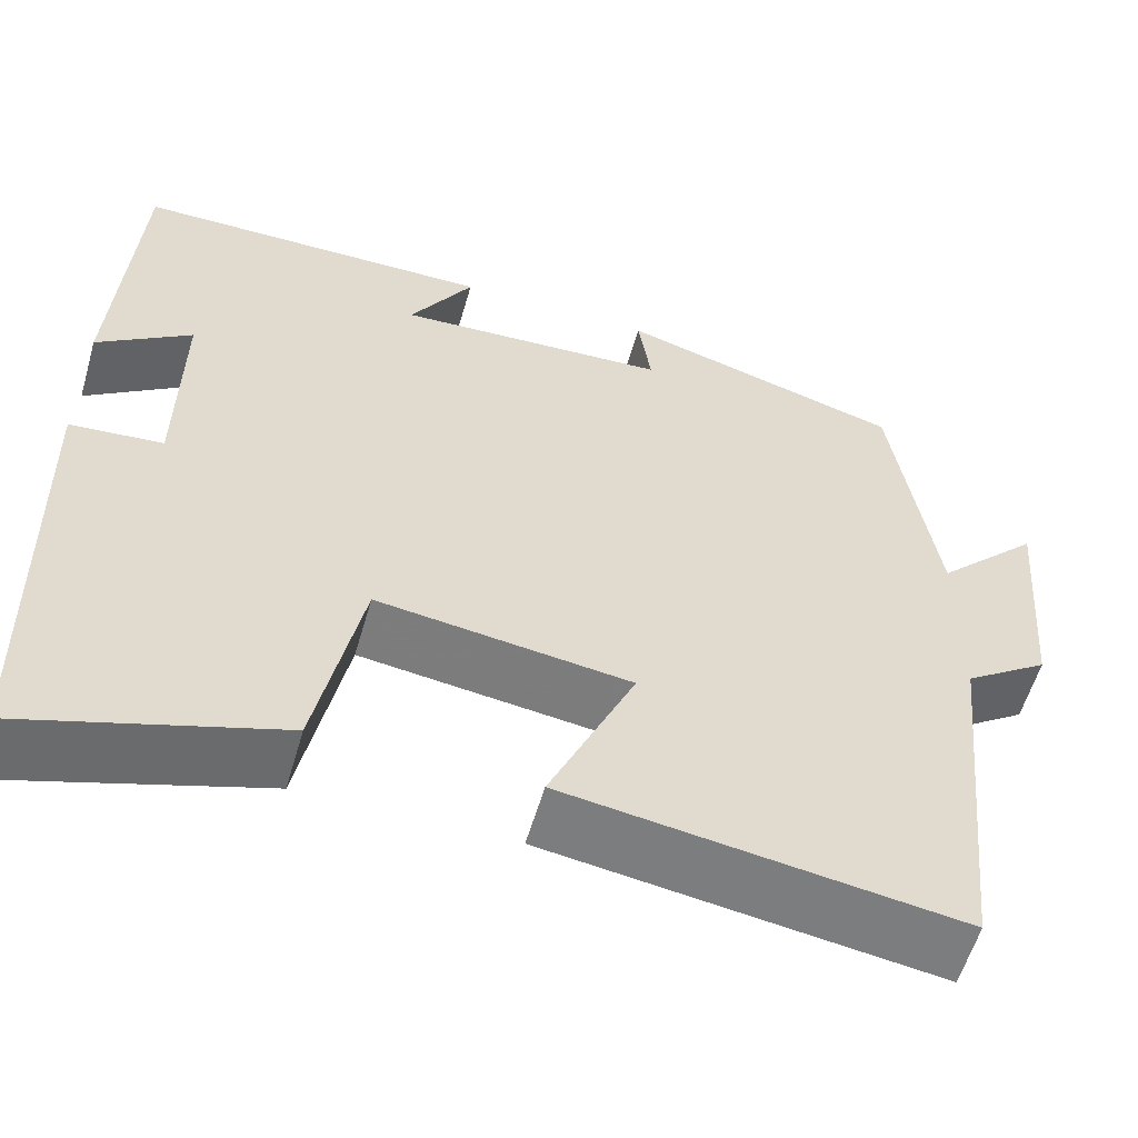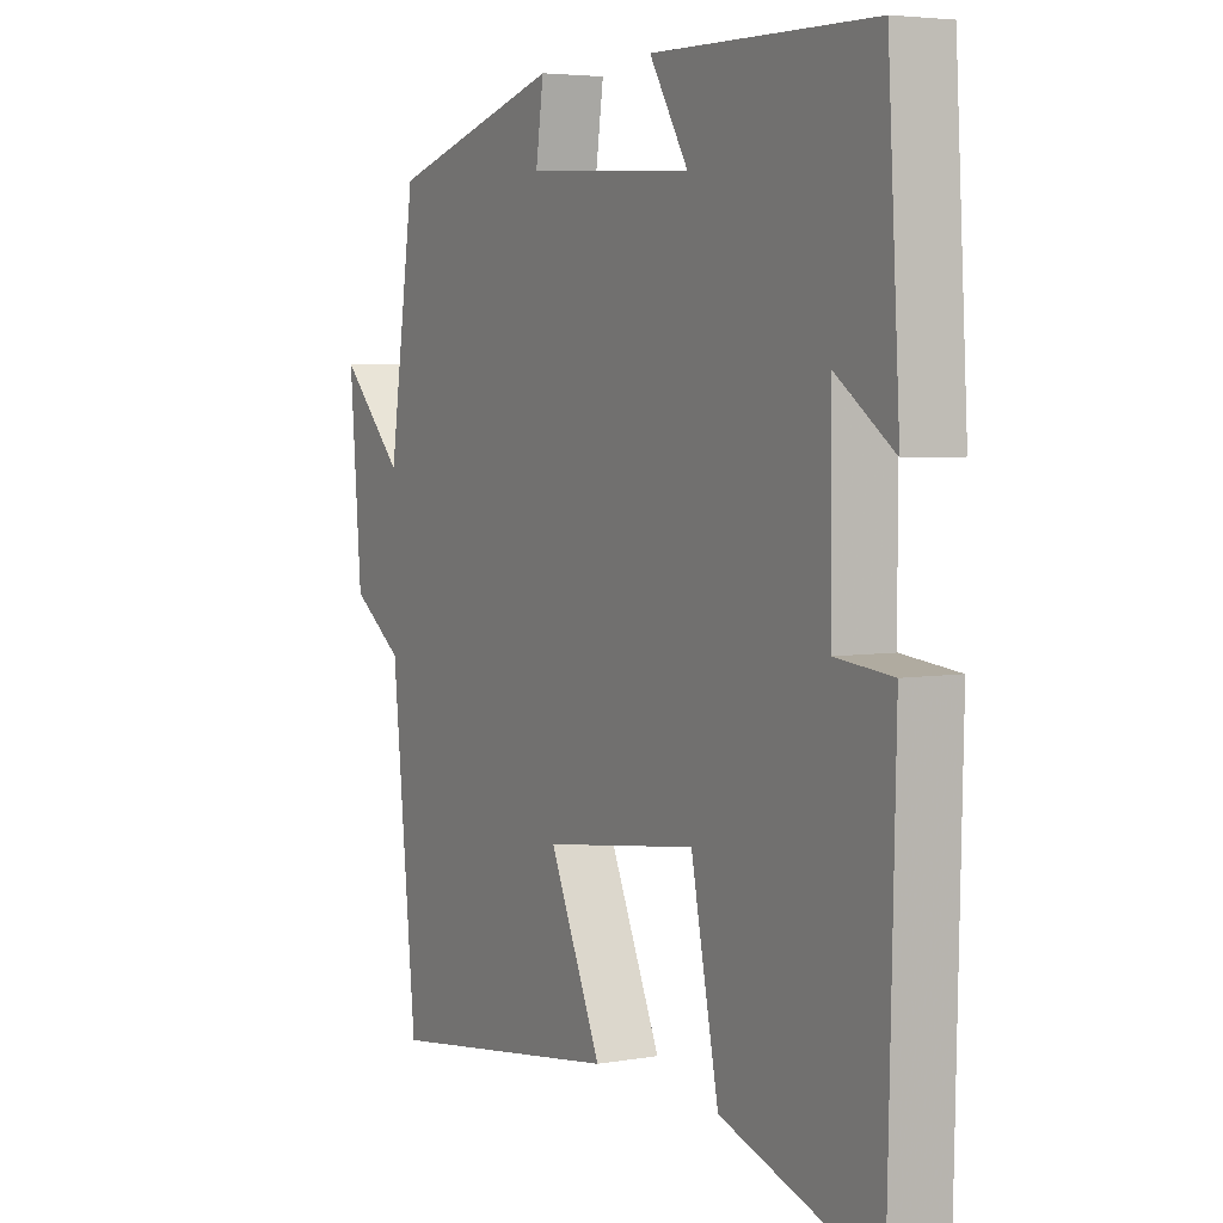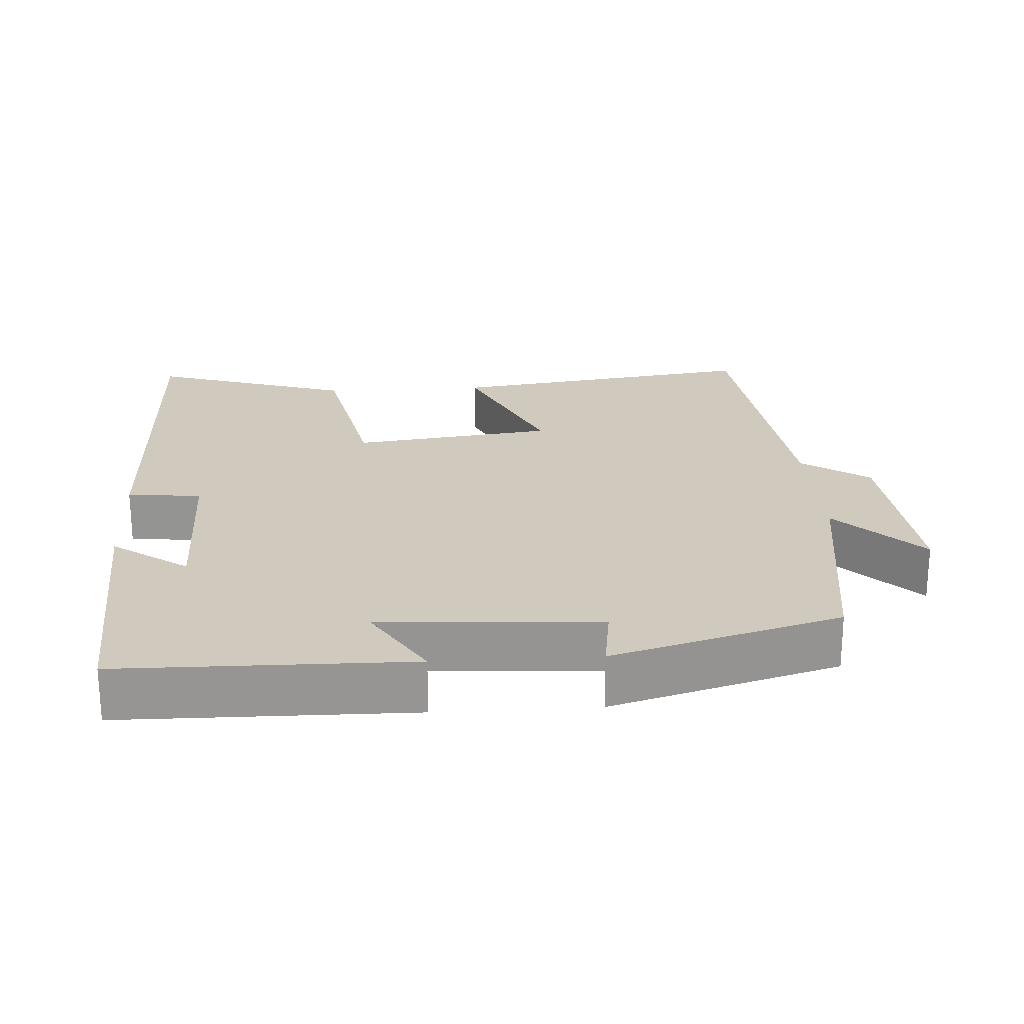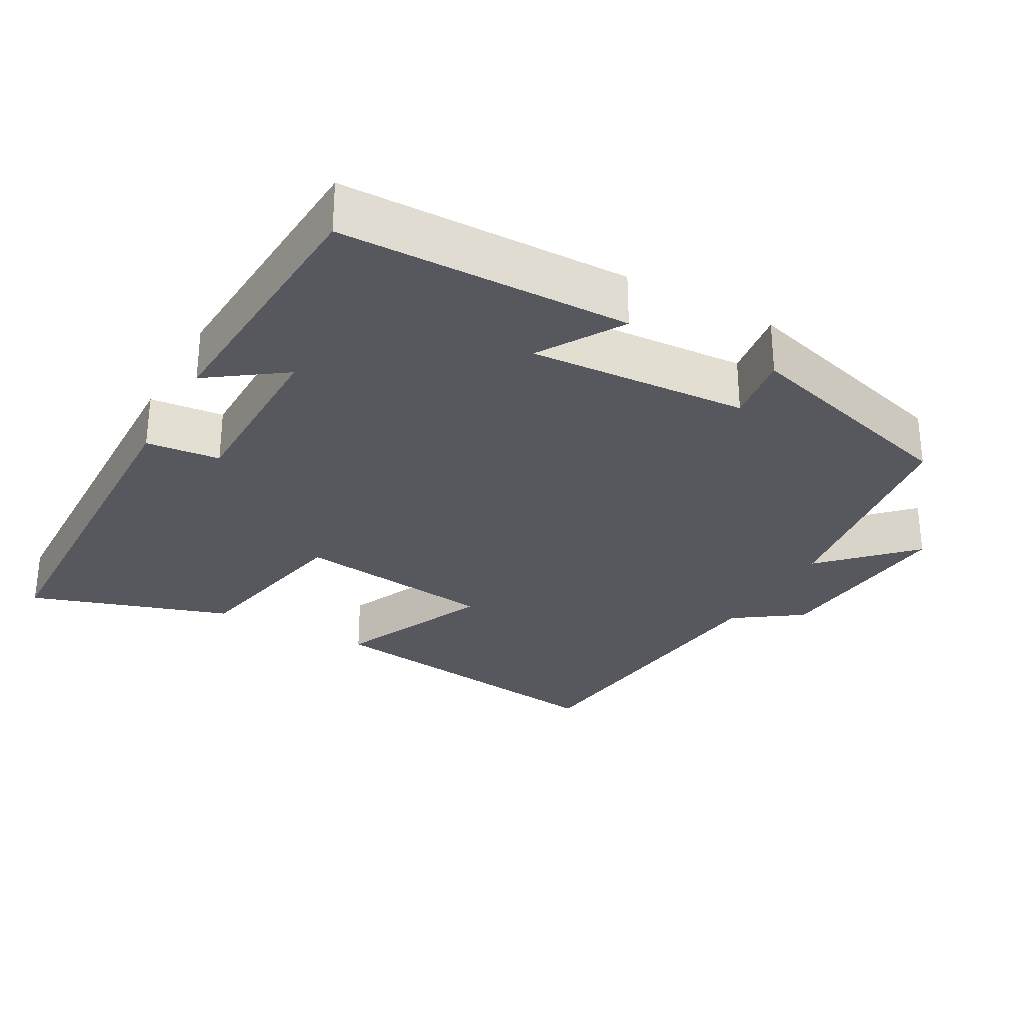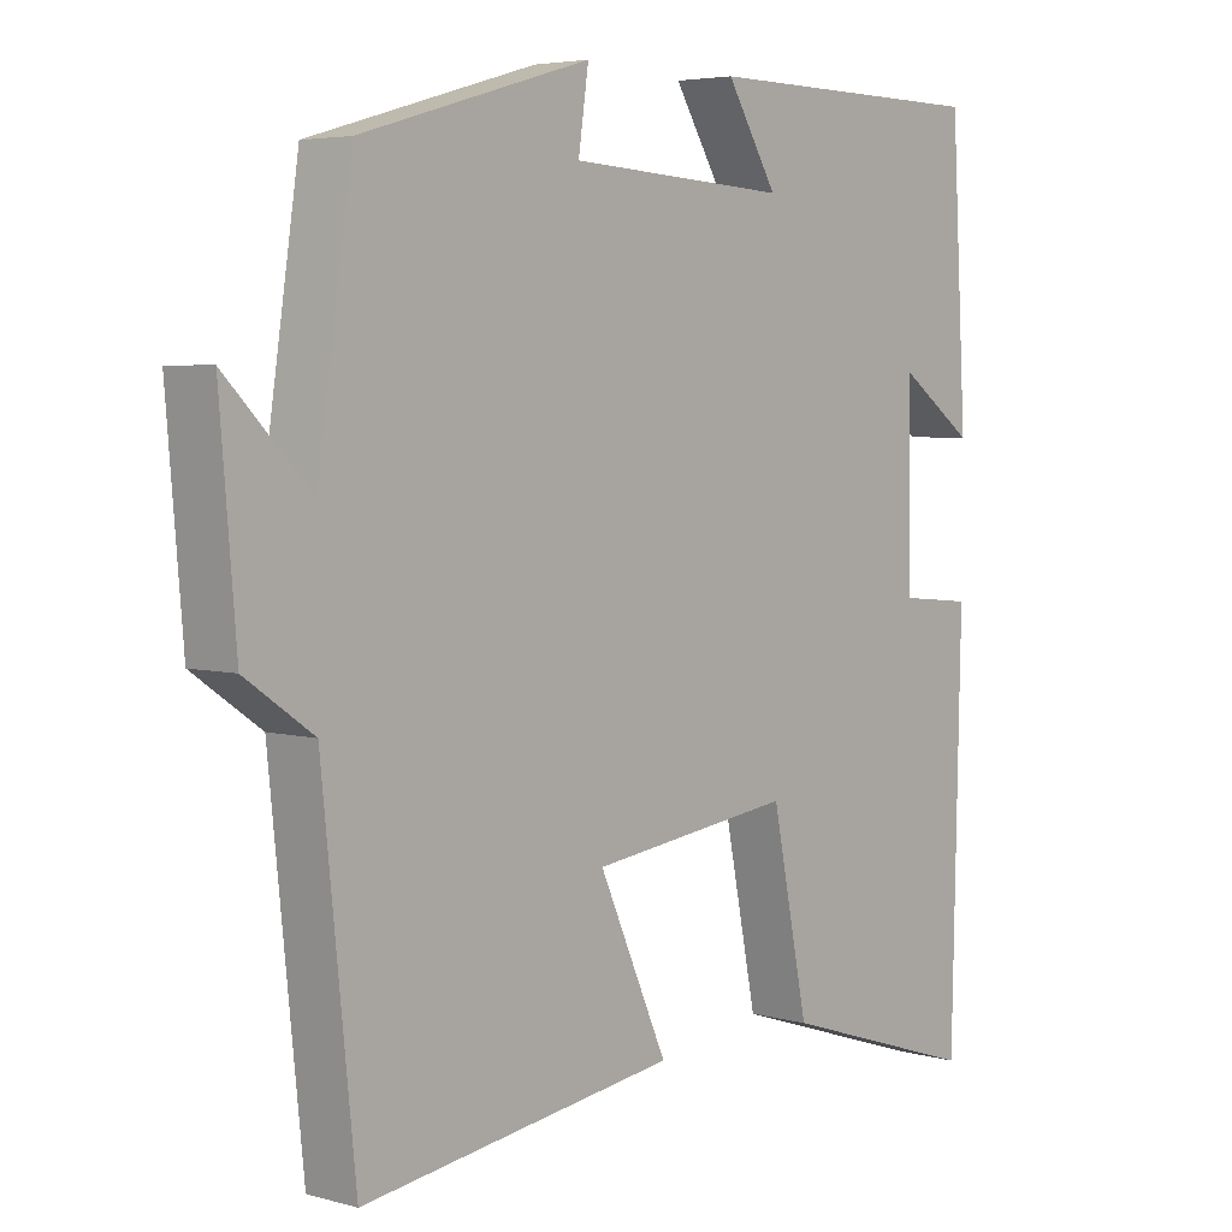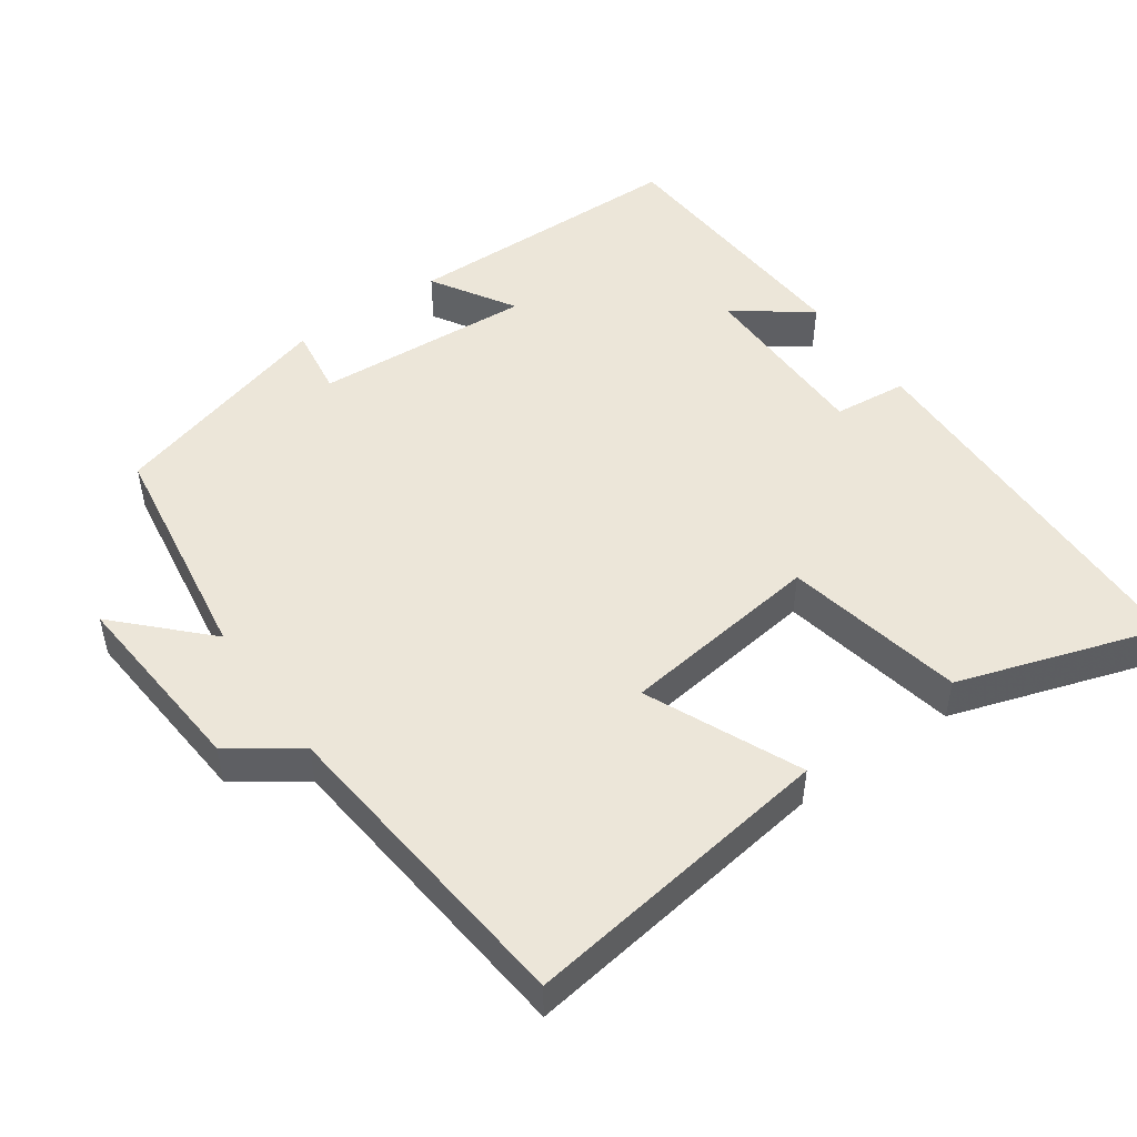
<metadata>
{"format":"obj","ext":"obj","renderer":"f3d","projection":"perspective","resolution":1024,"background":"white","views":[{"elev":-57.9,"azim":-16.2,"up":"+Z"},{"elev":4.6,"azim":-119.3,"up":"+Z"},{"elev":22.8,"azim":-3.6,"up":"+Y"},{"elev":-28.9,"azim":-29.0,"up":"+Y"},{"elev":4.7,"azim":131.2,"up":"+Z"},{"elev":49.3,"azim":144.9,"up":"+Y"}]}
</metadata>
<code>
v -0.488 0.07 -0.59
v -0.5 0.07 -0.061
v -0.398 0.07 -0.051
v -0.396 0.07 0.199
v -0.5 0.07 0.125
v -0.478 0.07 0.495
v -0.08 0.07 0.5
v -0.15 0.07 0.385
v 0.152 0.07 0.403
v 0.138 0.07 0.5
v 0.452 0.07 0.409
v 0.5 0.07 0.089
v 0.615 0.07 0.206
v 0.593 0.07 -0.06
v 0.5 0.07 -0.125
v 0.455 0.07 -0.561
v 0.024 0.07 -0.5
v 0.118 0.07 -0.289
v -0.16 0.07 -0.253
v -0.21 0.07 -0.5
v -0.488 0 -0.59
v -0.5 0 -0.061
v -0.398 0 -0.051
v -0.396 0 0.199
v -0.5 0 0.125
v -0.478 0 0.495
v -0.08 0 0.5
v -0.15 0 0.385
v 0.152 0 0.403
v 0.138 0 0.5
v 0.452 0 0.409
v 0.5 0 0.089
v 0.615 0 0.206
v 0.593 0 -0.06
v 0.5 0 -0.125
v 0.455 0 -0.561
v 0.024 0 -0.5
v 0.118 0 -0.289
v -0.16 0 -0.253
v -0.21 0 -0.5
f 19 20 1 2
f 18 19 2 3
f 15 16 17 18
f 15 18 3 4
f 12 13 14 15
f 12 15 4
f 9 10 11 12
f 8 9 12 4
f 6 7 8
f 4 5 6 8
f 22 21 40 39
f 23 22 39 38
f 38 37 36 35
f 24 23 38 35
f 35 34 33 32
f 24 35 32
f 32 31 30 29
f 24 32 29 28
f 28 27 26
f 28 26 25 24
f 1 21 22 2
f 2 22 23 3
f 3 23 24 4
f 4 24 25 5
f 5 25 26 6
f 6 26 27 7
f 7 27 28 8
f 8 28 29 9
f 9 29 30 10
f 10 30 31 11
f 11 31 32 12
f 12 32 33 13
f 13 33 34 14
f 14 34 35 15
f 15 35 36 16
f 16 36 37 17
f 17 37 38 18
f 18 38 39 19
f 19 39 40 20
f 20 40 21 1

</code>
